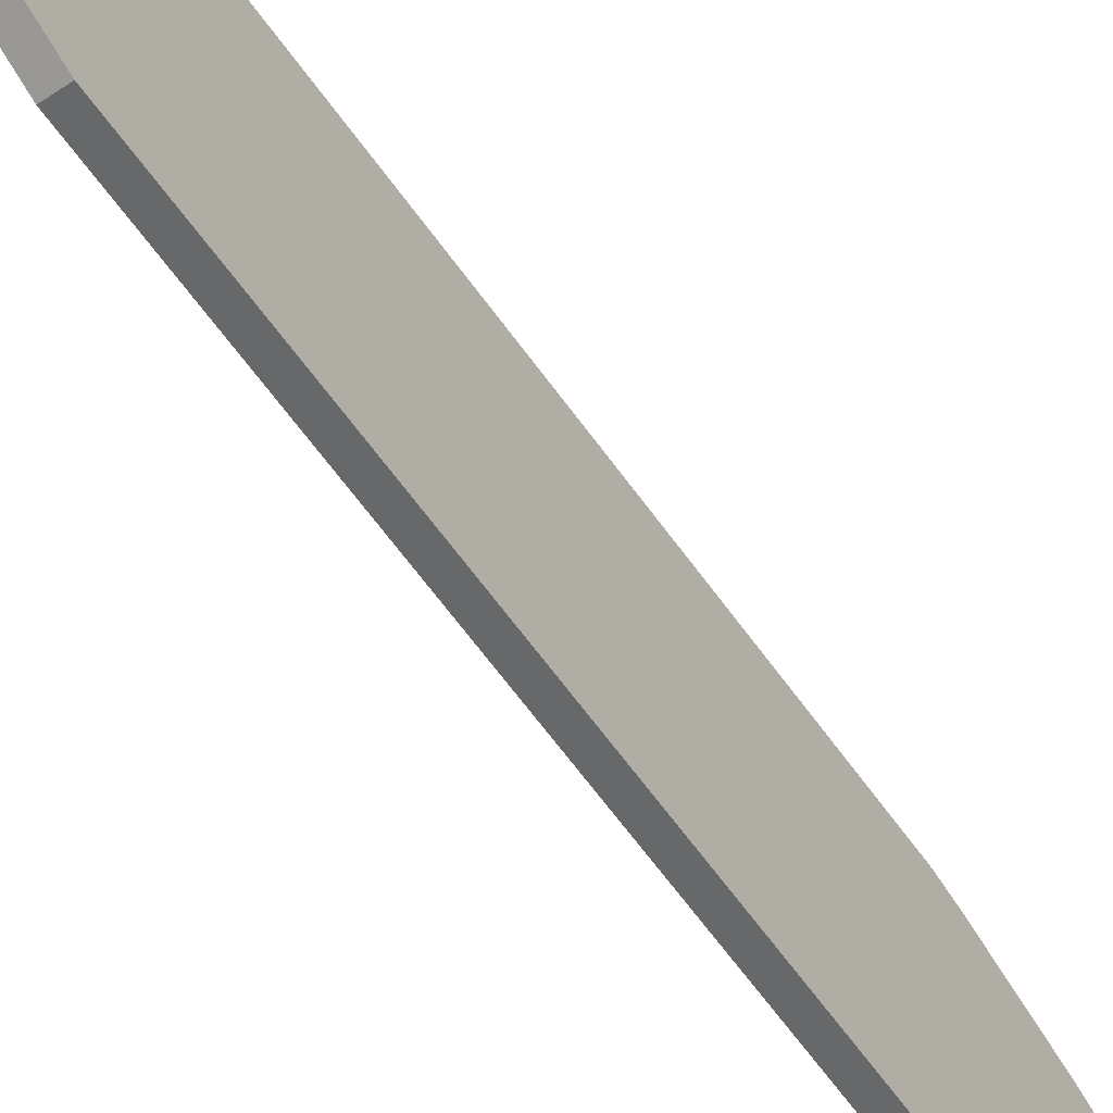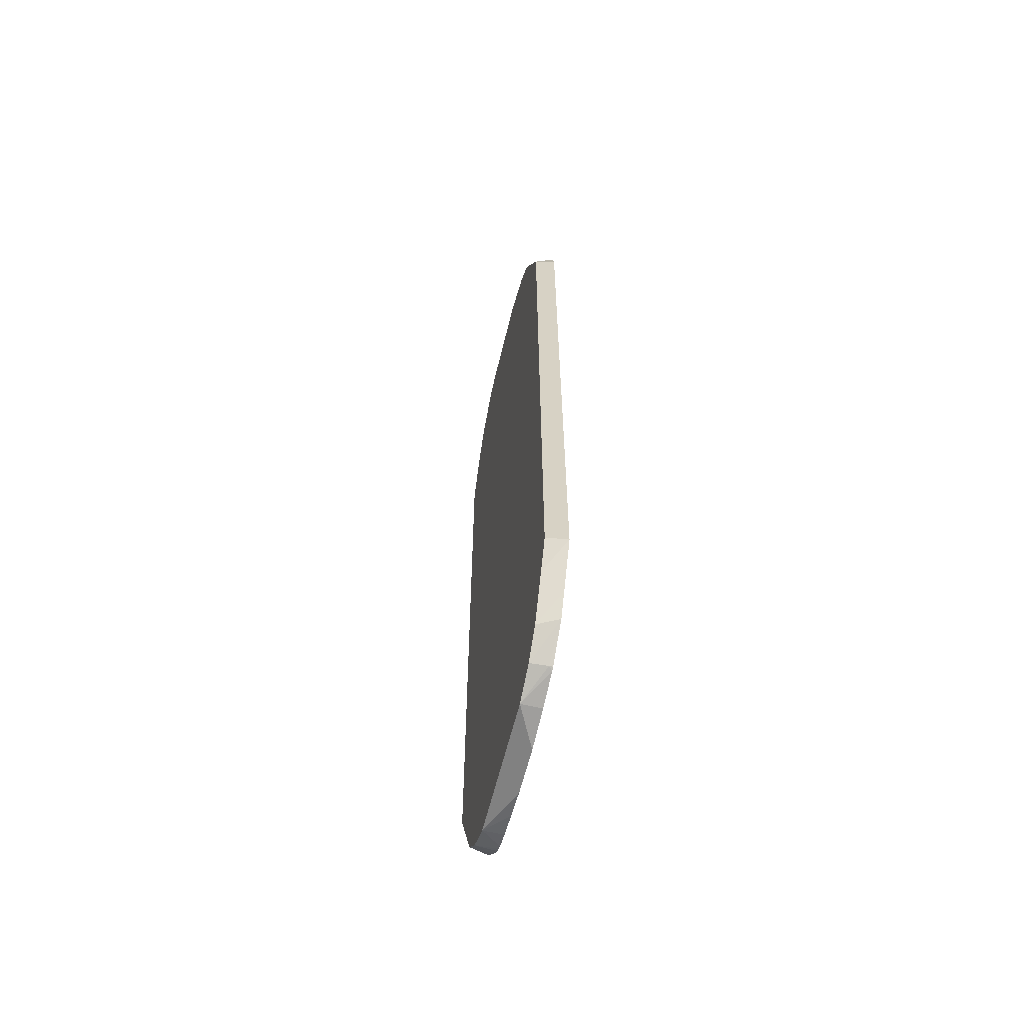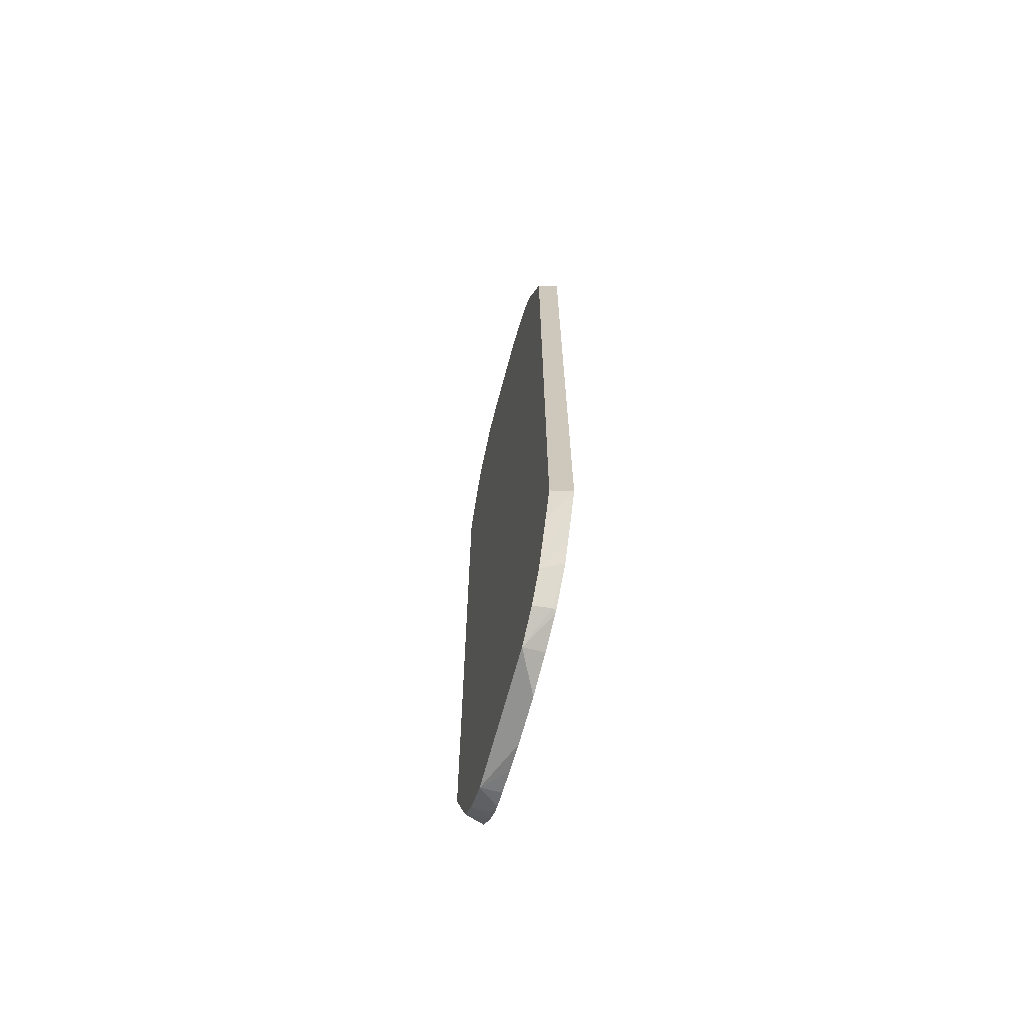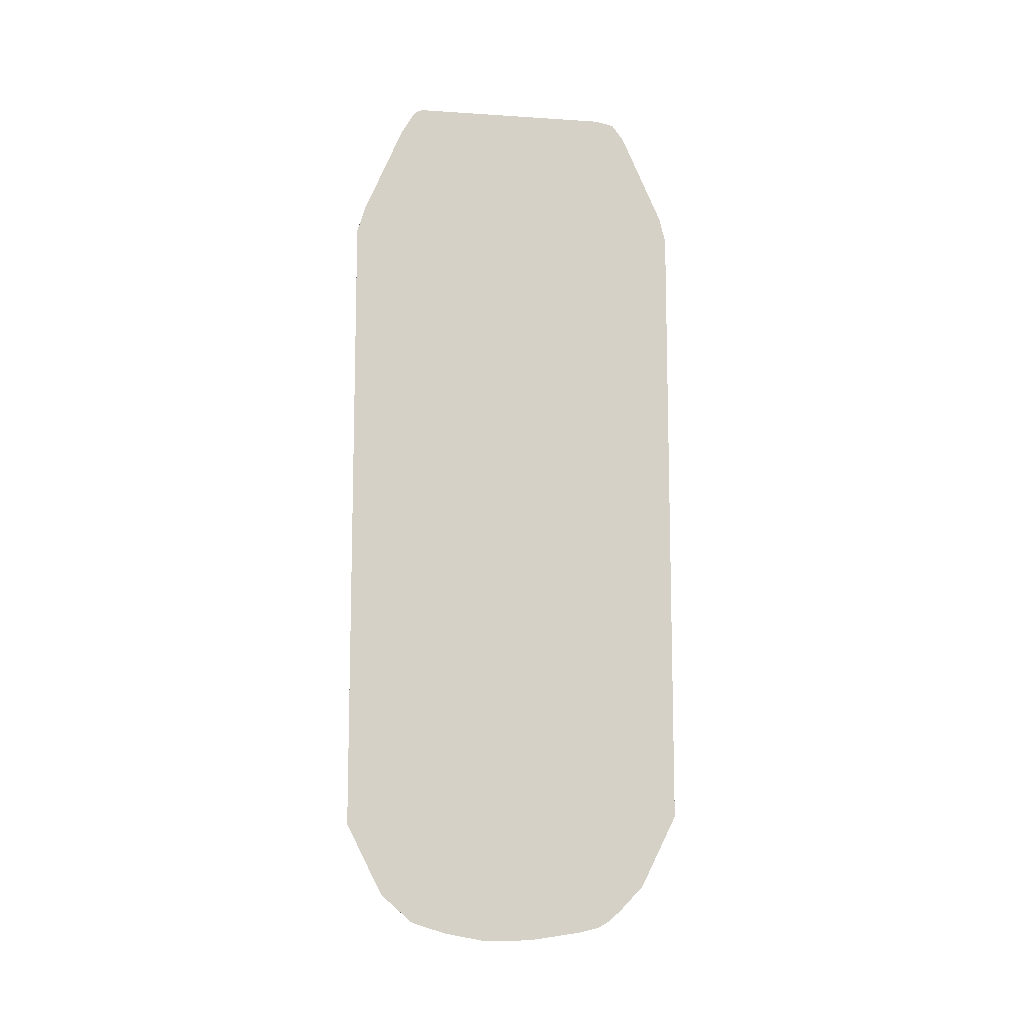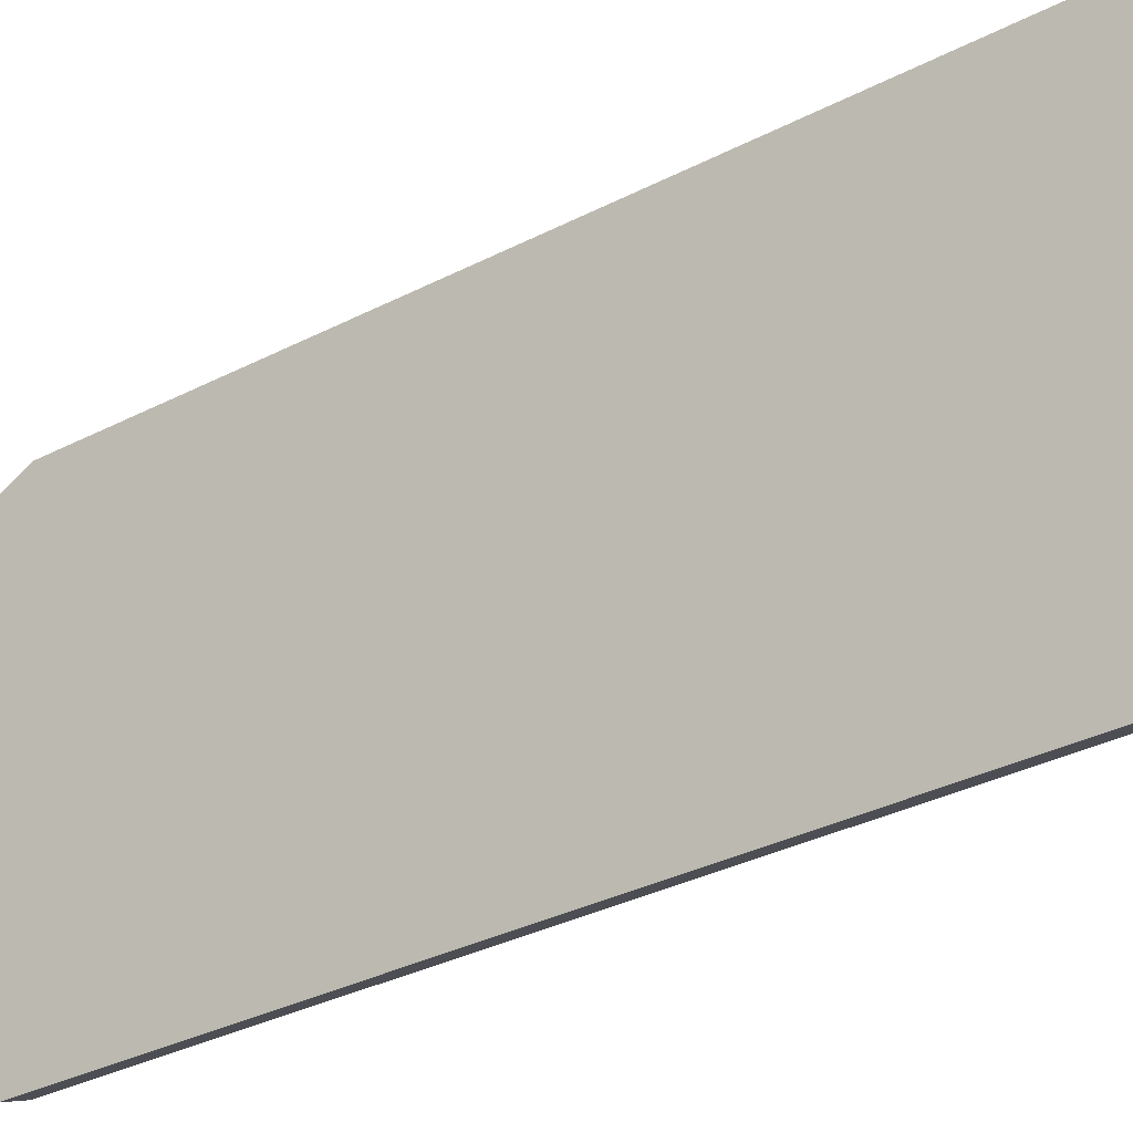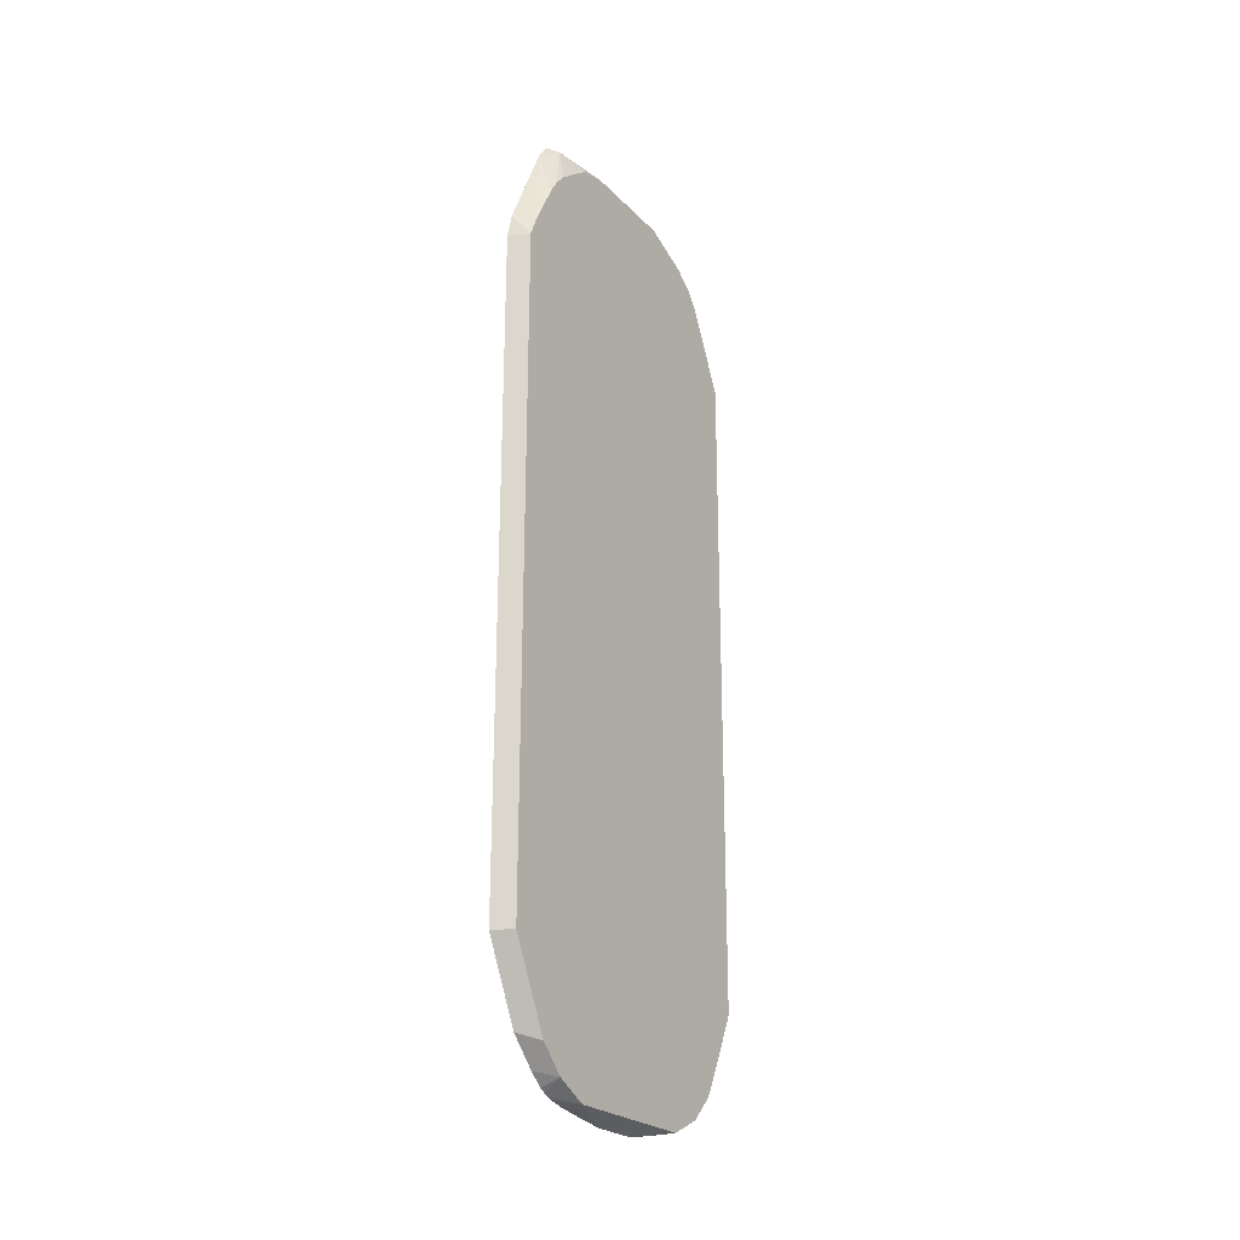
<metadata>
{"format":"obj","ext":"obj","renderer":"f3d","projection":"perspective","resolution":1024,"background":"white","views":[{"elev":-68.2,"azim":36.6,"up":"+Z"},{"elev":-59.8,"azim":-13.4,"up":"+Y"},{"elev":-66.4,"azim":-14.8,"up":"+Y"},{"elev":-10.4,"azim":80.7,"up":"+Y"},{"elev":-29.5,"azim":128.4,"up":"+Z"},{"elev":-24.2,"azim":-147.8,"up":"+Y"}]}
</metadata>
<code>
v -0.534 -0.1568 0.138
v -0.5501 -0.1507 0.1318
v -0.5501 -0.1763 0.1197
v -0.5501 -0.2139 0.1009
v -0.534 -0.1944 0.1191
v -0.534 0.3517 0.138
v -0.5501 0.3578 0.1318
v -0.5501 -0.2327 0.08208
v -0.534 -0.2138 0.1092
v -0.534 0.3721 0.1318
v -0.534 0.4464 0.09977
v -0.5501 0.3678 0.1269
v -0.5368 -0.2354 0.08475
v -0.5501 -0.2448 0.0565
v -0.534 -0.2354 0.08475
v -0.534 0.4609 0.09085
v -0.5399 0.4583 0.08788
v -0.5501 0.4206 0.1004
v -0.5501 0.418 0.1017
v -0.534 -0.2368 0.08194
v -0.5501 -0.2448 -0.0565
v -0.534 -0.251 0.02544
v -0.534 -0.2448 0.0565
v -0.534 0.4654 0.08756
v -0.5462 0.452 0.07532
v -0.5501 0.4442 0.07532
v -0.5501 0.4325 0.09172
v -0.5368 0.4661 0.08475
v -0.534 -0.2479 -0.03614
v -0.534 -0.251 -0.01272
v -0.5501 -0.2398 -0.06646
v -0.534 -0.2396 -0.07465
v -0.534 -0.2417 -0.07025
v -0.534 -0.2448 -0.0565
v -0.534 0.4676 0.08194
v -0.5399 0.4645 0.07532
v -0.5501 0.4595 0.03765
v -0.534 0.4676 -0.07532
v -0.5501 0.4595 -0.04127
v -0.5501 -0.2323 -0.08159
v -0.534 -0.2368 -0.07932
v -0.534 0.4654 -0.08632
v -0.5399 0.4645 -0.07532
v -0.5415 0.4614 -0.08475
v -0.5501 0.455 -0.06098
v -0.5501 -0.2134 -0.1004
v -0.534 -0.2282 -0.08975
v -0.534 0.4644 -0.09074
v -0.534 0.4516 -0.1002
v -0.5501 0.4206 -0.1004
v -0.5501 0.4313 -0.0911
v -0.5501 0.4327 -0.08934
v -0.5501 0.4442 -0.07532
v -0.5501 0.452 -0.06498
v -0.5501 -0.2009 -0.1067
v -0.534 -0.208 -0.1093
v -0.534 0.3779 -0.133
v -0.5501 0.3712 -0.1264
v -0.5501 0.4089 -0.1075
v -0.5501 -0.1909 -0.1117
v -0.534 -0.1507 -0.138
v -0.534 0.3578 -0.138
v -0.5501 0.3578 -0.1318
v -0.5501 -0.1658 -0.1243
v -0.5501 -0.1507 -0.1318
f 25 36 37
f 17 27 18
f 17 24 28
f 17 28 25
f 21 29 30
f 21 31 32
f 21 34 29
f 21 33 34
f 24 35 28
f 25 28 36
f 28 35 38
f 25 37 26
f 21 32 33
f 17 26 27
f 13 14 20
f 16 24 17
f 14 23 20
f 14 22 23
f 14 30 22
f 14 21 30
f 13 20 15
f 11 19 12
f 11 18 19
f 11 17 18
f 11 16 17
f 28 38 39
f 8 14 13
f 9 13 15
f 17 25 26
f 28 39 37
f 49 58 59
f 31 40 32
f 8 13 9
f 61 63 62
f 61 65 63
f 61 64 65
f 60 64 61
f 57 63 58
f 57 62 63
f 55 61 56
f 55 60 61
f 49 59 50
f 49 57 58
f 46 56 47
f 46 55 56
f 44 54 45
f 44 53 54
f 44 52 53
f 44 51 52
f 44 50 51
f 44 49 50
f 44 48 49
f 42 44 43
f 42 48 44
f 40 47 41
f 40 46 47
f 39 44 45
f 39 43 44
f 38 43 39
f 38 42 43
f 32 40 41
f 28 37 36
f 7 11 12
f 2 63 65
f 6 10 7
f 1 11 10
f 1 16 11
f 1 24 16
f 1 35 24
f 1 38 35
f 1 42 38
f 1 48 42
f 1 49 48
f 1 57 49
f 1 62 57
f 1 61 62
f 1 56 61
f 1 47 56
f 1 10 6
f 1 41 47
f 1 33 32
f 1 34 33
f 1 29 34
f 1 30 29
f 1 23 22
f 1 20 23
f 1 15 20
f 1 9 15
f 1 5 9
f 1 4 5
f 1 3 4
f 1 2 3
f 7 10 11
f 1 32 41
f 1 6 7
f 1 22 30
f 2 7 12
f 1 7 2
f 4 9 5
f 4 8 9
f 2 4 3
f 2 8 4
f 2 14 8
f 2 31 21
f 2 40 31
f 2 46 40
f 2 55 46
f 2 60 55
f 2 64 60
f 2 65 64
f 2 58 63
f 2 21 14
f 2 50 59
f 2 12 19
f 2 59 58
f 2 19 18
f 2 18 27
f 2 26 37
f 2 37 39
f 2 27 26
f 2 45 54
f 2 54 53
f 2 53 52
f 2 52 51
f 2 51 50
f 2 39 45

</code>
